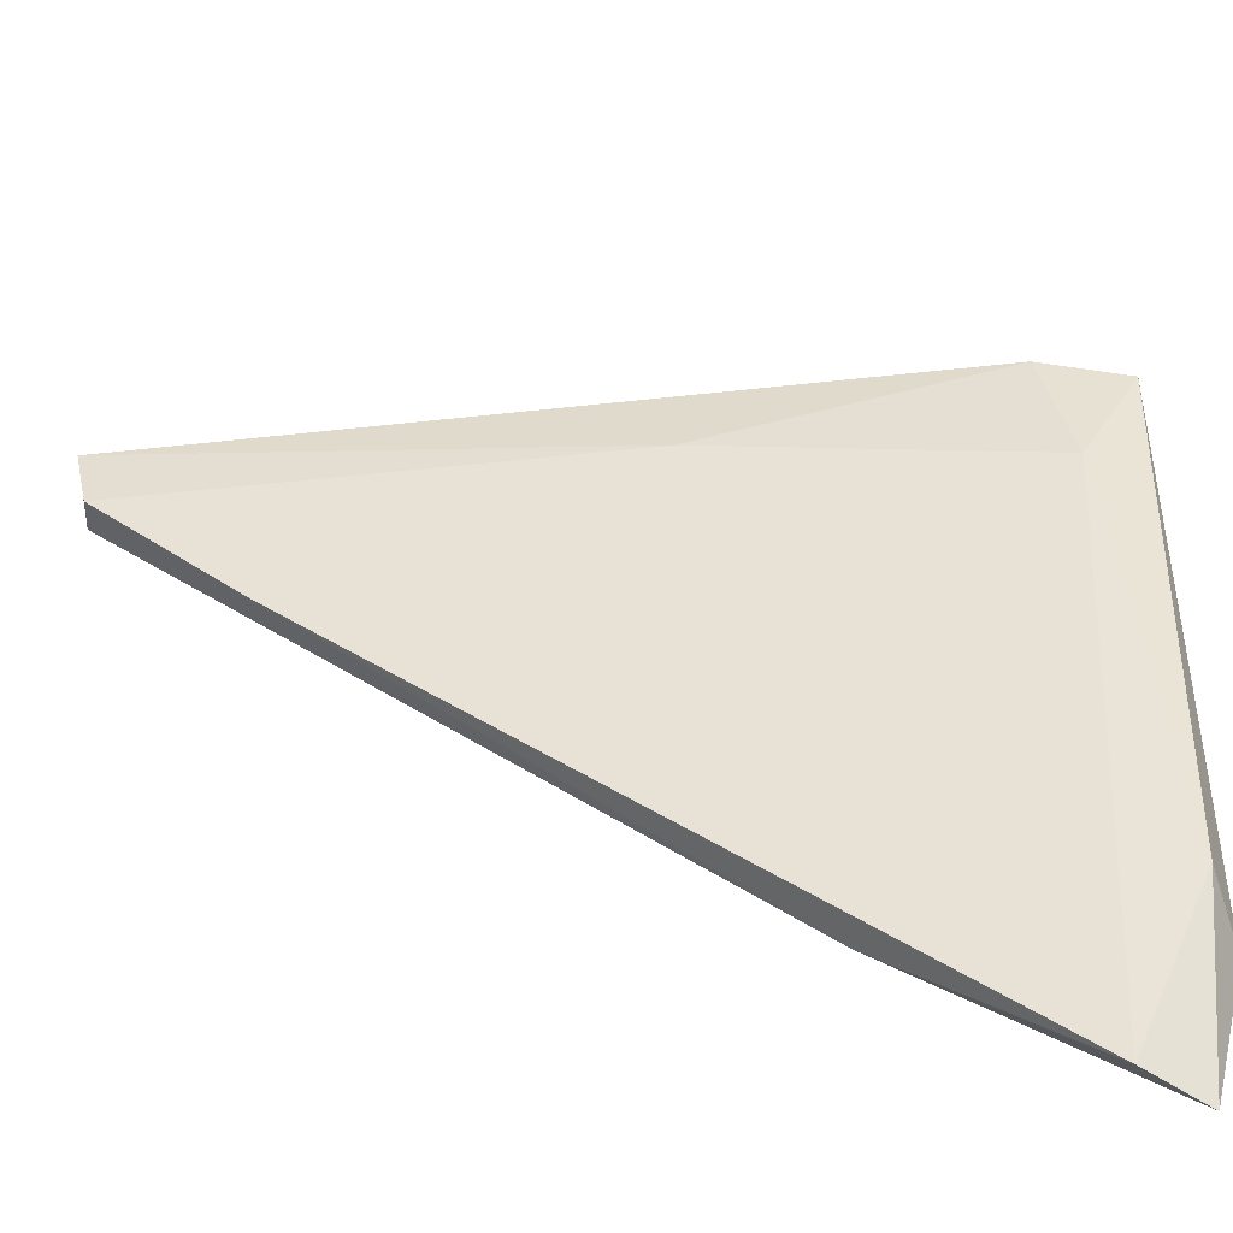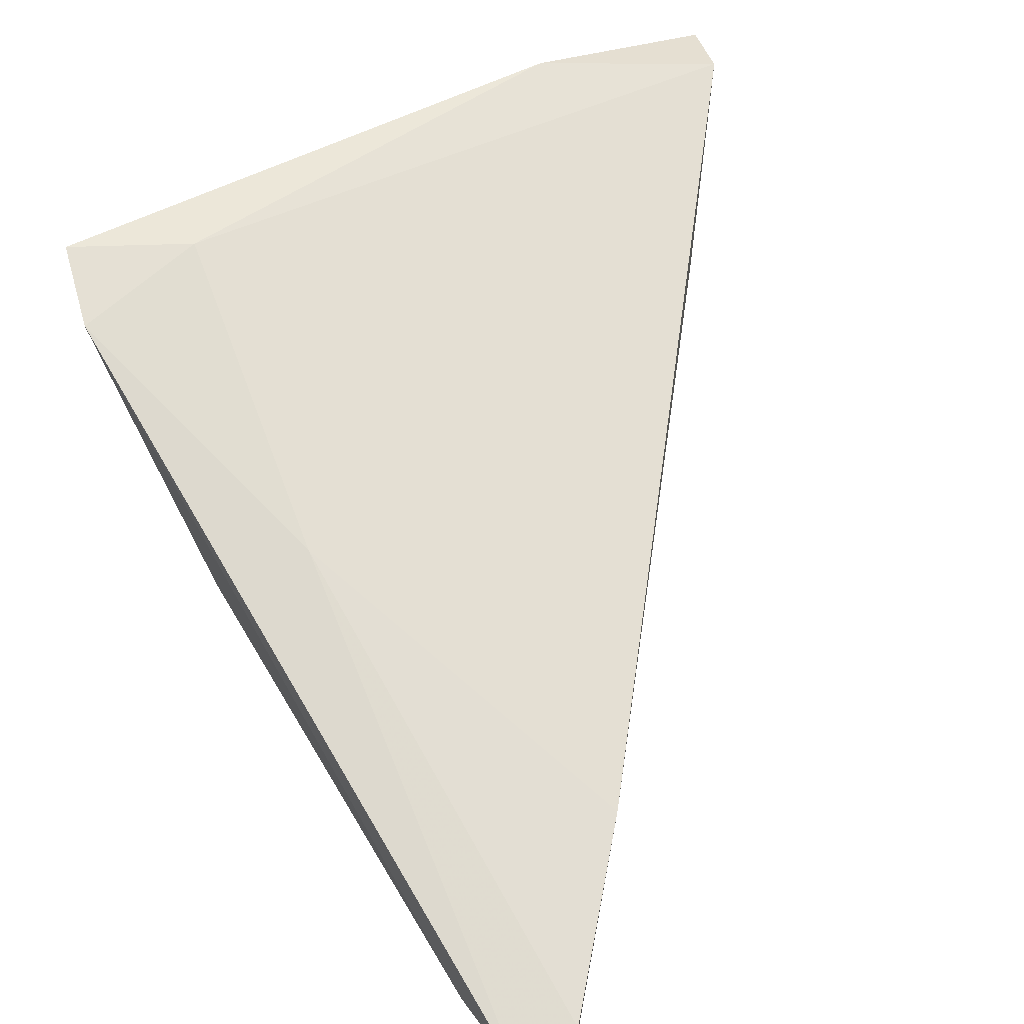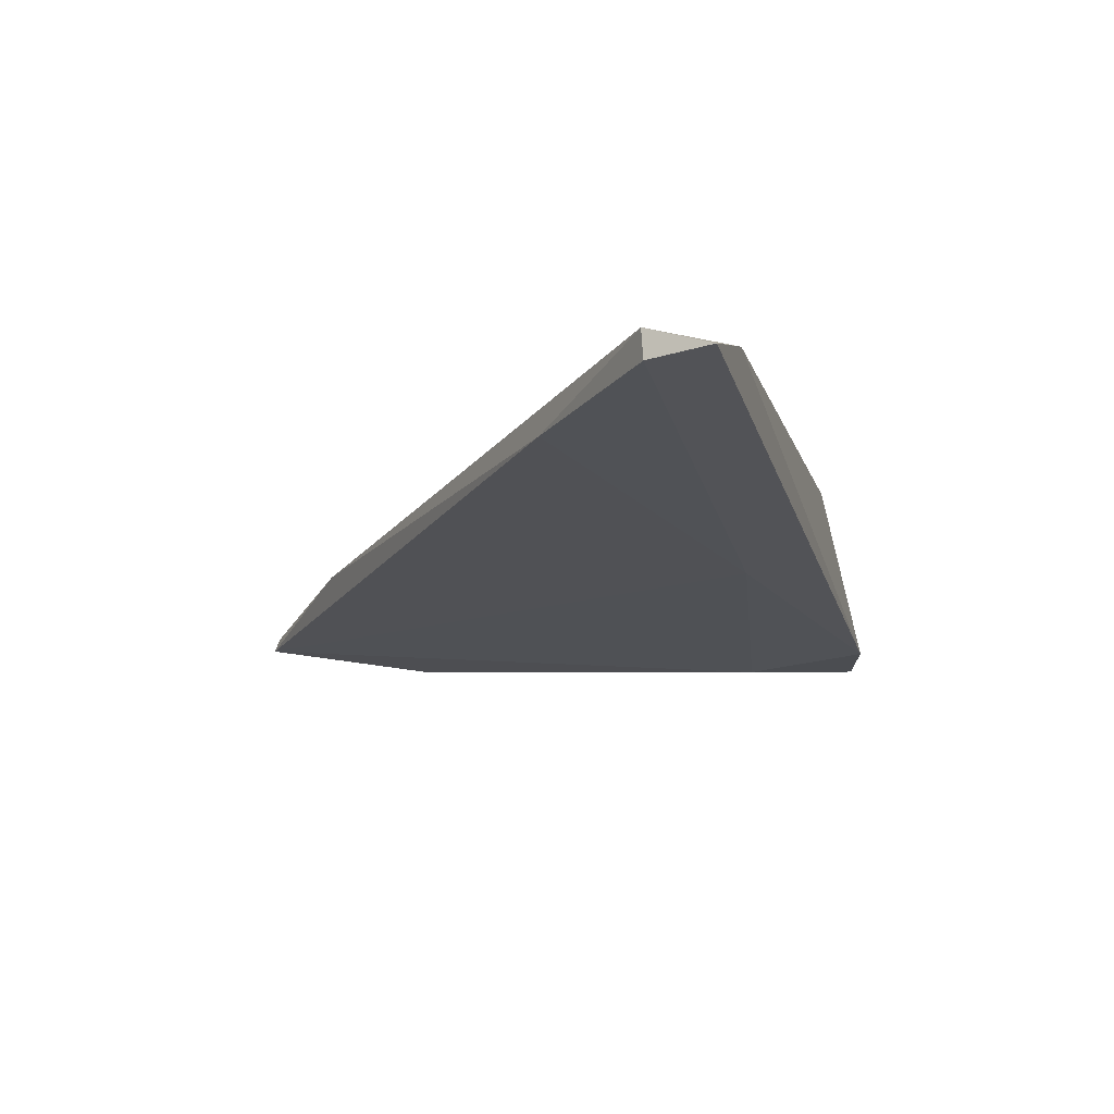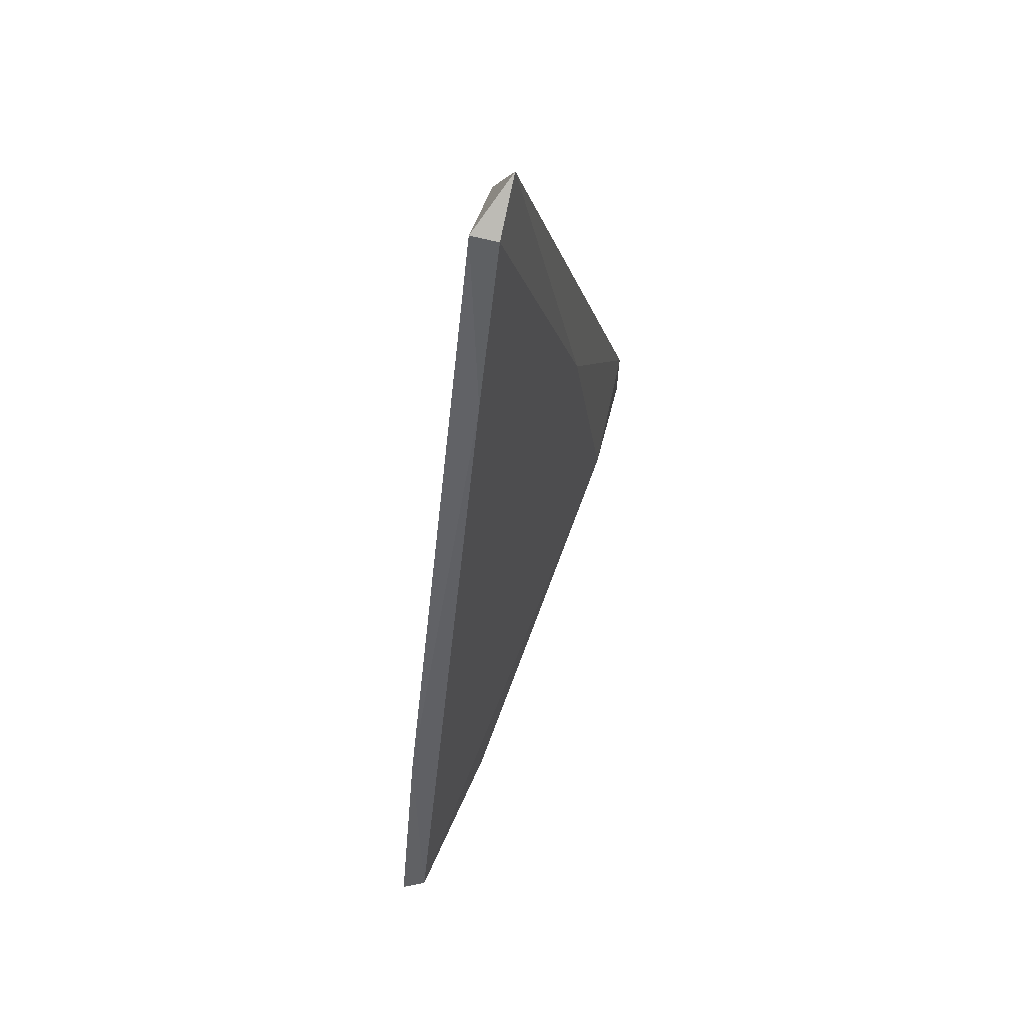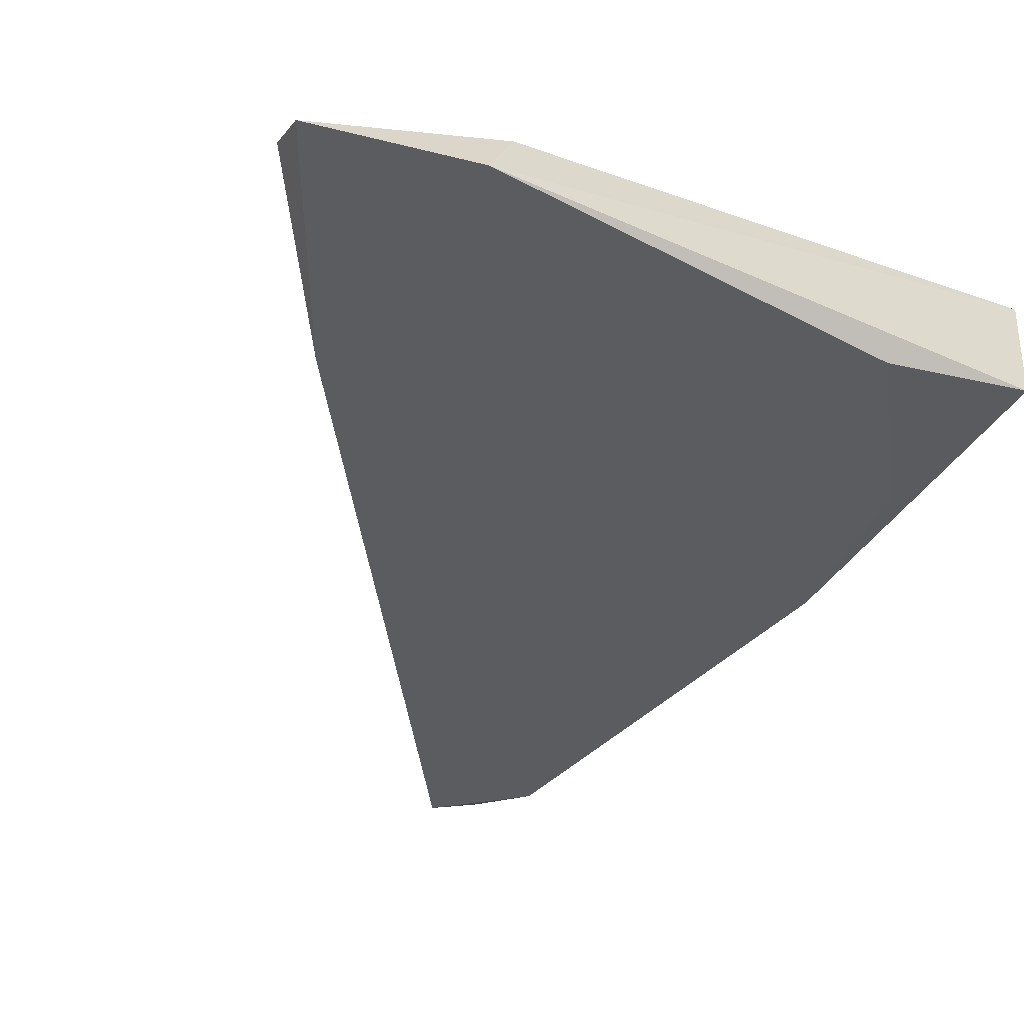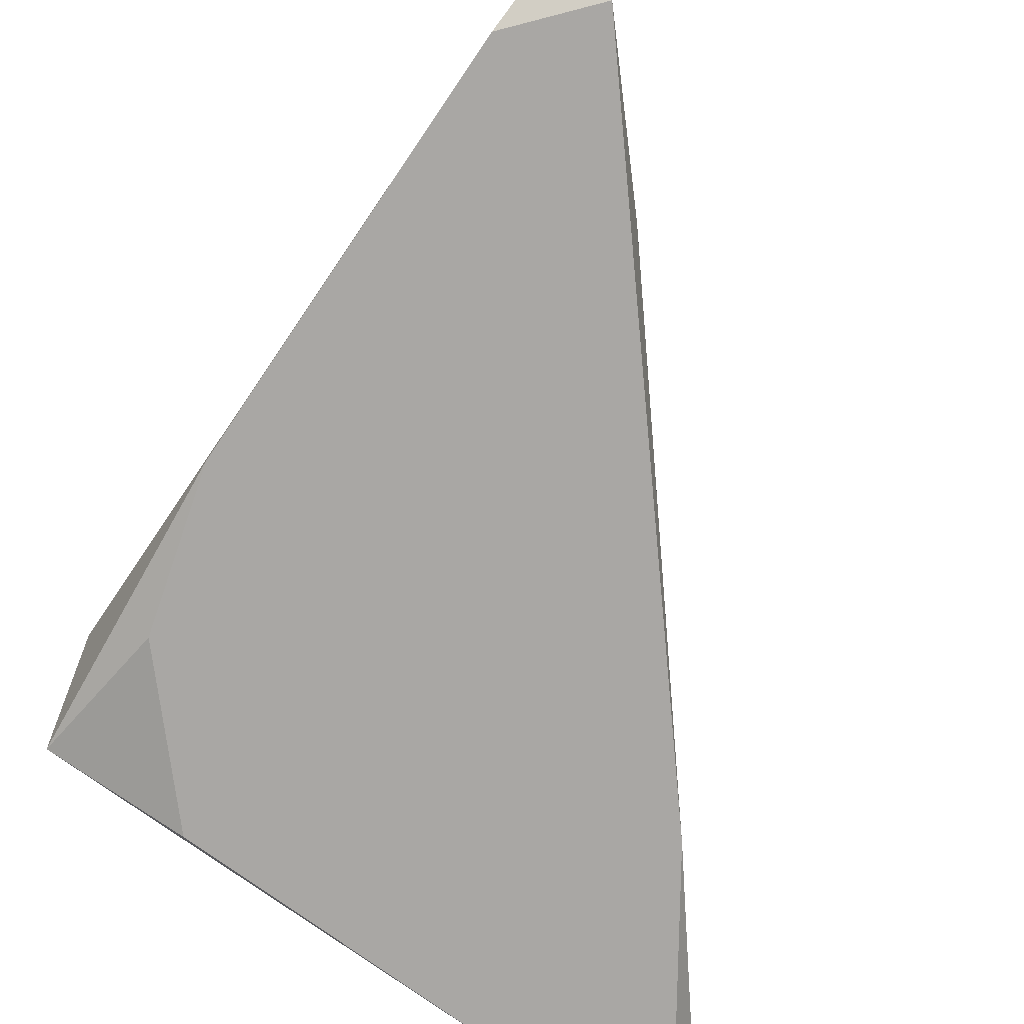
<metadata>
{"format":"obj","ext":"obj","renderer":"f3d","projection":"perspective","resolution":1024,"background":"white","views":[{"elev":38.7,"azim":-75.6,"up":"+Z"},{"elev":65.3,"azim":164.3,"up":"+Z"},{"elev":74.0,"azim":-3.6,"up":"+Y"},{"elev":68.3,"azim":-76.2,"up":"+Y"},{"elev":-34.6,"azim":-19.1,"up":"+Z"},{"elev":-74.7,"azim":160.8,"up":"+Z"}]}
</metadata>
<code>
v 0.06624 -0.04377 0.005746
v 0.06624 -0.03718 0.005746
v 0.04318 -0.05256 0.006845
v 0.04318 -0.05476 0.005746
v 0.06404 -0.04817 0.01014
v 0.06184 -0.02071 0.005746
v 0.06295 -0.03608 0.009041
v 0.06295 -0.05036 0.005746
v 0.06075 -0.01741 0.006845
v 0.04867 -0.05476 0.005746
v 0.04977 -0.05366 0.007943
v 0.05855 -0.01851 0.005746
v 0.05855 -0.01851 0.006845
v 0.04647 -0.04487 0.005746
v 0.06844 -0.04597 0.01014
v 0.06844 -0.04926 0.006845
v 0.06844 -0.04926 0.01014
v 0.05526 -0.0251 0.006845
f 14 3 18
f 10 4 6
f 10 16 17
f 10 6 1
f 6 4 12
f 17 16 15
f 5 17 15
f 4 10 11
f 5 3 11
f 3 4 11
f 10 17 11
f 17 5 11
f 6 12 9
f 12 13 9
f 15 6 9
f 1 6 2
f 16 1 2
f 6 15 2
f 15 16 2
f 16 10 8
f 10 1 8
f 1 16 8
f 3 5 7
f 5 15 7
f 9 13 7
f 15 9 7
f 4 3 14
f 12 4 14
f 12 14 18
f 13 12 18
f 3 7 18
f 7 13 18

</code>
